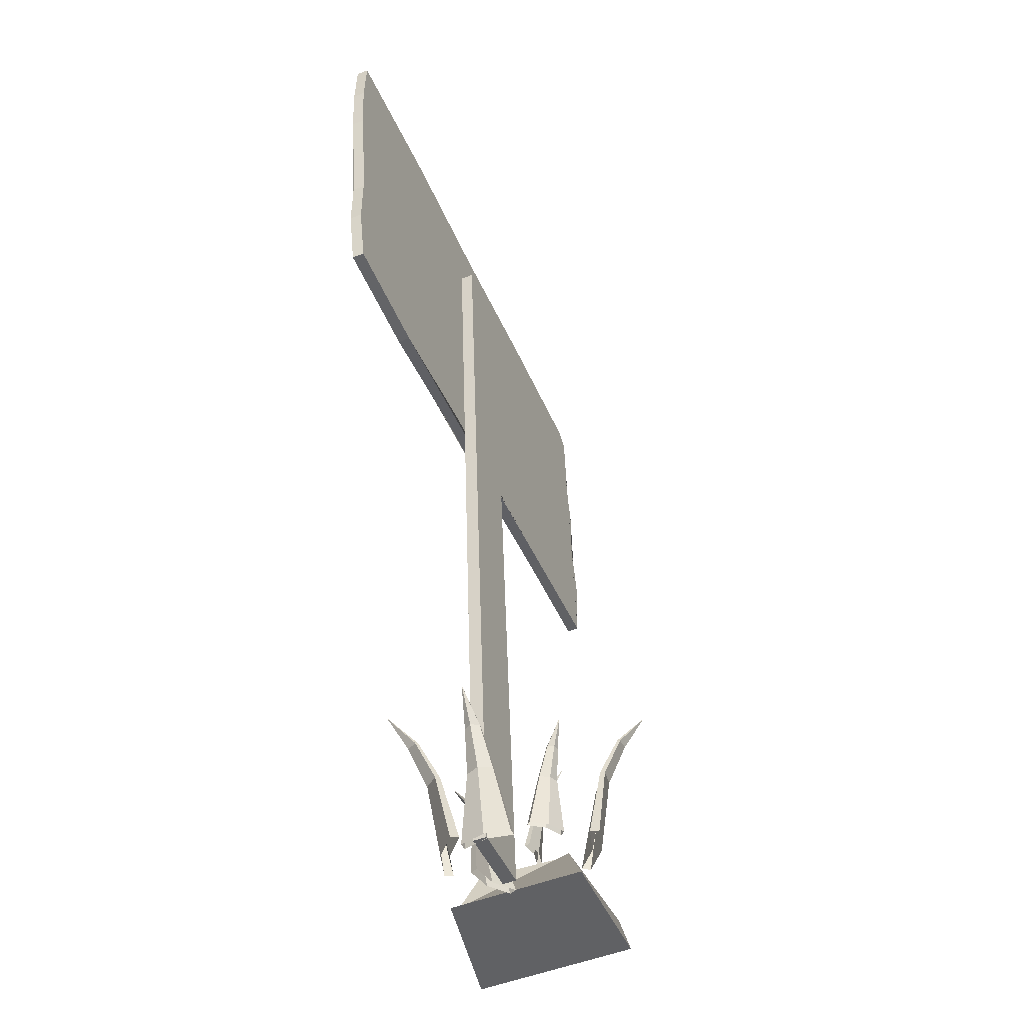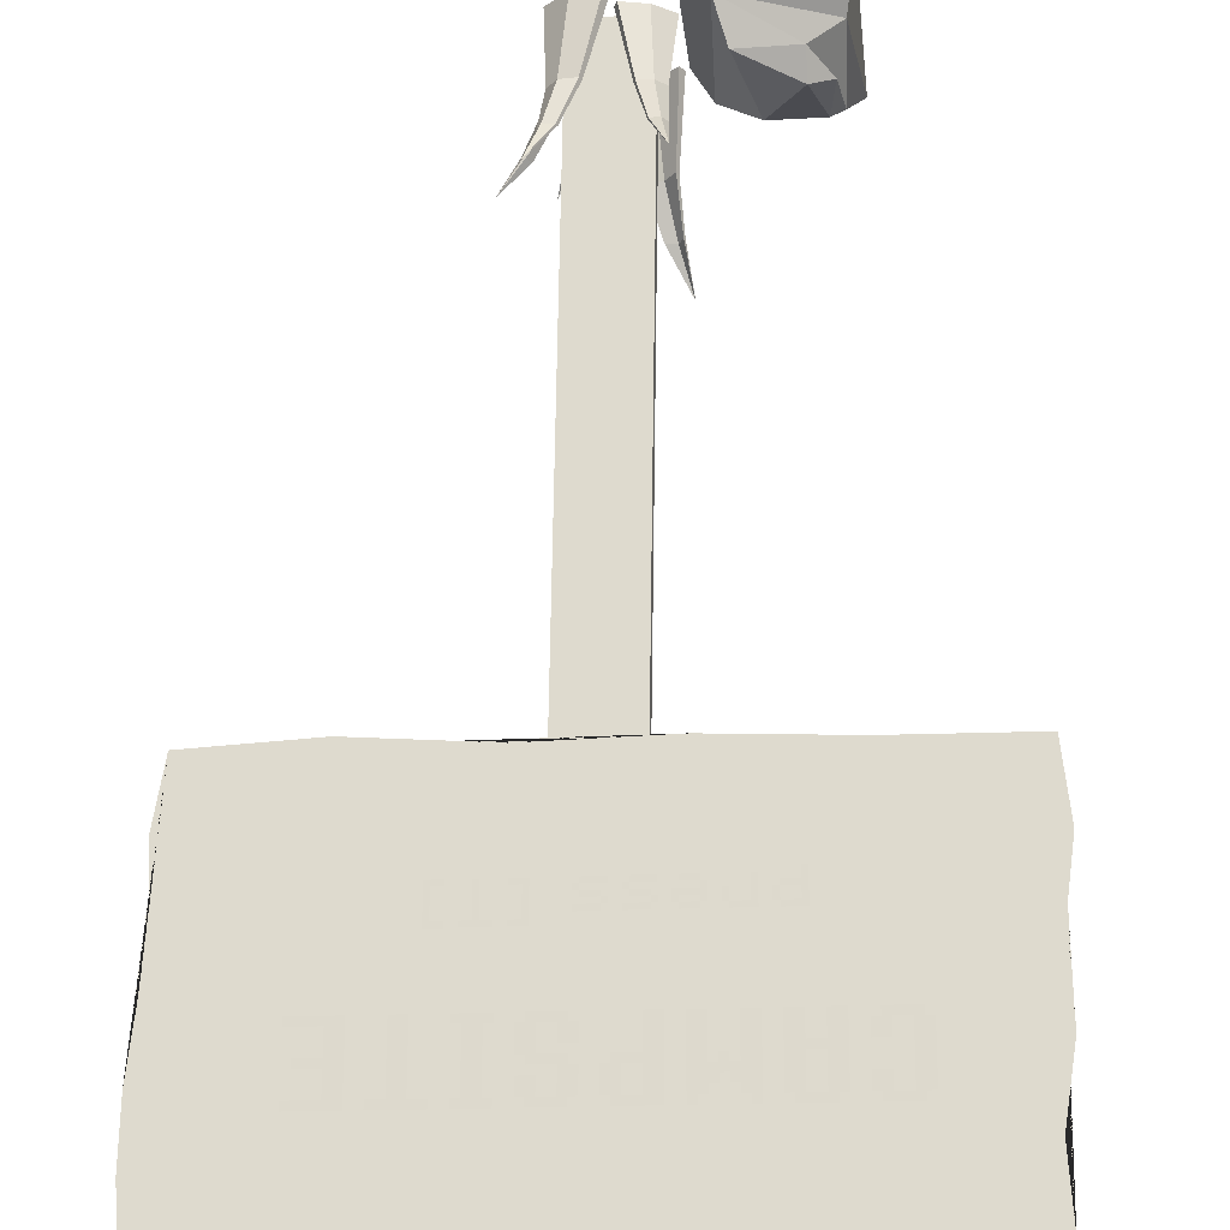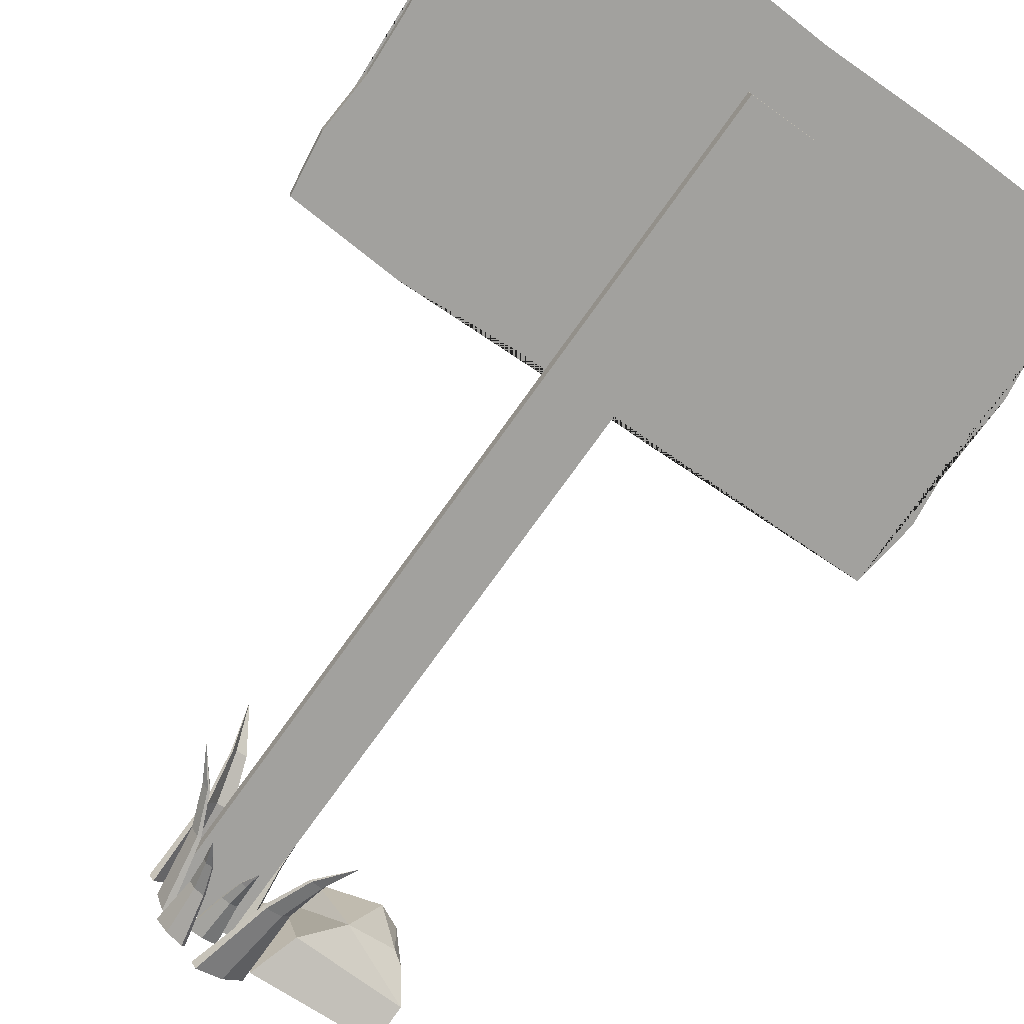
<metadata>
{"format":"obj","ext":"obj","renderer":"f3d","projection":"perspective","resolution":1024,"background":"white","views":[{"elev":-45.2,"azim":-61.2,"up":"+Z"},{"elev":71.0,"azim":2.3,"up":"+Y"},{"elev":-73.0,"azim":-34.3,"up":"+Y"}]}
</metadata>
<code>
o Sign11
v 0.06053 -0.02918 -0.000134
v 0.05272 0.1131 0.3234
v 0.05505 -0.04538 0.000779
v -0.04525 0.006671 0.000823
v -0.05073 -0.009527 0.001736
v 0.006069 -0.0159 0.000607
v 0.01155 0.000297 -0.000306
v 0.0474 0.009766 0.1602
v 0.04998 0.05242 0.25
v 0.04826 0.04734 0.2503
v 0.0445 0.0012 0.1606
v 0.01508 0.05858 0.2506
v -0.01144 0.02016 0.1612
v 0.01681 0.06366 0.2503
v -0.00854 0.02873 0.1607
v 0.0373 0.0696 0.2495
v 0.02334 0.0308 0.1598
v 0.03558 0.06452 0.2498
v 0.02044 0.02224 0.1603
v -0.138 -0.02194 0.004532
v -0.2379 -0.0739 0.3397
v -0.121 -0.02012 0.004016
v -0.126 -0.1329 0.009527
v -0.109 -0.1311 0.009011
v -0.1271 -0.07688 0.006882
v -0.1442 -0.07871 0.007398
v -0.1551 -0.04293 0.1678
v -0.1876 -0.05436 0.2611
v -0.1823 -0.05379 0.2609
v -0.1461 -0.04197 0.1675
v -0.1785 -0.08858 0.2625
v -0.1397 -0.1006 0.1702
v -0.1839 -0.08915 0.2627
v -0.1487 -0.1016 0.1704
v -0.1979 -0.07305 0.2623
v -0.164 -0.07356 0.1695
v -0.1925 -0.07248 0.2621
v -0.155 -0.0726 0.1692
v -0.06424 -0.1429 0.009228
v -0.01754 -0.1995 0.2131
v -0.06537 -0.1325 0.008759
v 0.003815 -0.1356 0.007162
v 0.002684 -0.1252 0.006693
v -0.03054 -0.1363 0.008061
v -0.02941 -0.1467 0.008531
v -0.04412 -0.1511 0.1083
v -0.03298 -0.1698 0.1653
v -0.03333 -0.1665 0.1651
v -0.04472 -0.1456 0.1081
v -0.01199 -0.1643 0.1645
v -0.008729 -0.1418 0.107
v -0.01163 -0.1675 0.1646
v -0.008132 -0.1473 0.1072
v -0.0215 -0.1761 0.1653
v -0.02532 -0.1566 0.1081
v -0.02185 -0.1728 0.1652
v -0.02592 -0.1511 0.1079
v -0.029 -0.2886 0.01417
v 0.109 -0.3415 0.3925
v -0.04034 -0.2726 0.01368
v 0.07581 -0.2149 0.007996
v 0.06447 -0.1988 0.007514
v 0.02016 -0.2471 0.01094
v 0.0315 -0.2632 0.01142
v 0.01634 -0.285 0.1988
v 0.05438 -0.3062 0.3045
v 0.05082 -0.3012 0.3043
v 0.01034 -0.2765 0.1985
v 0.08369 -0.278 0.3024
v 0.06577 -0.2375 0.1953
v 0.08725 -0.2831 0.3025
v 0.07176 -0.246 0.1955
v 0.0789 -0.3061 0.3038
v 0.05214 -0.277 0.1975
v 0.07535 -0.301 0.3037
v 0.04614 -0.2685 0.1972
v -0.06598 0.05985 -0.001547
v -0.1849 0.1489 0.3765
v -0.05464 0.04377 -0.001065
v -0.1708 -0.01389 0.004622
v -0.1595 -0.02997 0.005104
v -0.1152 0.01837 0.001676
v -0.1265 0.03445 0.001194
v -0.1019 0.07396 0.1846
v -0.1347 0.1052 0.2896
v -0.1311 0.1002 0.2897
v -0.09595 0.06545 0.1849
v -0.164 0.07705 0.2917
v -0.1514 0.02646 0.1881
v -0.1675 0.08209 0.2915
v -0.1574 0.03496 0.1879
v -0.1592 0.1051 0.2902
v -0.1378 0.06593 0.1859
v -0.1556 0.1001 0.2904
v -0.1318 0.05742 0.1862
v -0.1315 -0.1804 0.009646
v -0.1403 -0.2584 0.2474
v -0.1245 -0.1706 0.008997
v -0.06692 -0.2261 0.0102
v -0.05992 -0.2163 0.009551
v -0.09719 -0.2005 0.009738
v -0.1042 -0.2103 0.01039
v -0.1232 -0.1997 0.125
v -0.1295 -0.2225 0.1913
v -0.1273 -0.2194 0.1911
v -0.1195 -0.1944 0.1246
v -0.1071 -0.2337 0.1913
v -0.0854 -0.2186 0.1249
v -0.1093 -0.2368 0.1915
v -0.0891 -0.2238 0.1253
v -0.1244 -0.2367 0.1919
v -0.1112 -0.2188 0.1256
v -0.1222 -0.2336 0.1917
v -0.1075 -0.2136 0.1252
v -0.1343 -0.04808 0.006426
v 0.02437 -0.03111 0.001611
v 0.02764 -0.06131 0.002971
v -0.131 -0.07828 0.007785
v -0.0843 0.04644 1.985
v 0.07432 0.06342 1.981
v 0.07759 0.03322 1.982
v -0.08102 0.01624 1.987
v 0.6826 0.1006 1.306
v 0.6875 0.1426 1.617
v -0.6945 -0.04679 1.348
v -0.6946 -0.01029 2.159
v 0.6797 0.1277 1.305
v 0.7029 0.1372 1.46
v -0.6975 -0.01967 1.347
v -0.6975 0.01682 2.157
v 0.7023 0.1378 2.085
v 0.6725 0.136 2.117
v 0.6696 0.1631 2.116
v 0.6993 0.1649 2.084
v 0.7023 0.1512 1.772
v 0.6835 0.1562 1.929
v 0.6865 0.1291 1.93
v 0.7052 0.1241 1.773
v 0.6905 0.1155 1.618
v 0.7059 0.1101 1.461
v -0.7114 -0.01818 2.024
v -0.7144 -0.02458 1.889
v -0.7048 -0.02964 1.754
v -0.7002 -0.03523 1.618
v -0.7116 -0.04253 1.484
v -0.7143 0.008942 2.023
v -0.7173 0.002537 1.888
v -0.7077 -0.002519 1.752
v -0.7031 -0.008111 1.617
v -0.7146 -0.01542 1.482
v 0.3309 0.09973 2.133
v -0.01104 0.06286 2.138
v -0.3525 0.02691 2.161
v 0.3279 0.1268 2.132
v -0.01398 0.08998 2.137
v -0.3554 0.05402 2.16
v -0.4359 -0.01988 1.323
v -0.156 0.01085 1.332
v 0.1233 0.04031 1.314
v 0.4031 0.07068 1.315
v 0.4001 0.0978 1.313
v 0.1204 0.06743 1.312
v -0.1589 0.03797 1.33
v -0.4389 0.007235 1.322
v 0.2725 0.1048 0.125
v 0.3839 -0.1556 0.008535
v 0.3241 -0.06363 0.1692
v 0.051 0.1124 0.004137
v 0.338 0.1246 0.08493
v 0.08354 -0.1877 0.01765
v 0.2118 -0.08155 0.1705
v 0.1454 0.09509 0.1339
v 0.2781 0.0704 0.1811
v 0.3906 -0.1262 0.09558
v 0.129 -0.1363 0.1121
v 0.1113 0.1262 0.0453
v 0.3522 -0.07186 0.1492
v 0.3275 0.05551 0.1606
v 0.3451 0.2022 -0.007577
f 9 2 10
f 18 2 12
f 12 2 14
f 16 2 9
f 14 2 16
f 10 2 18
f 3 11 19 6
f 11 10 18 19
f 4 15 17 7
f 15 14 16 17
f 7 17 8 1
f 17 16 9 8
f 5 13 15 4
f 13 12 14 15
f 6 19 13 5
f 19 18 12 13
f 1 8 11 3
f 8 9 10 11
f 28 21 29
f 37 21 31
f 31 21 33
f 35 21 28
f 33 21 35
f 29 21 37
f 22 30 38 25
f 30 29 37 38
f 23 34 36 26
f 34 33 35 36
f 26 36 27 20
f 36 35 28 27
f 24 32 34 23
f 32 31 33 34
f 25 38 32 24
f 38 37 31 32
f 20 27 30 22
f 27 28 29 30
f 47 40 48
f 56 40 50
f 50 40 52
f 54 40 47
f 52 40 54
f 48 40 56
f 41 49 57 44
f 49 48 56 57
f 42 53 55 45
f 53 52 54 55
f 45 55 46 39
f 55 54 47 46
f 43 51 53 42
f 51 50 52 53
f 44 57 51 43
f 57 56 50 51
f 39 46 49 41
f 46 47 48 49
f 66 59 67
f 75 59 69
f 69 59 71
f 73 59 66
f 71 59 73
f 67 59 75
f 60 68 76 63
f 68 67 75 76
f 61 72 74 64
f 72 71 73 74
f 64 74 65 58
f 74 73 66 65
f 62 70 72 61
f 70 69 71 72
f 63 76 70 62
f 76 75 69 70
f 58 65 68 60
f 65 66 67 68
f 85 78 86
f 94 78 88
f 88 78 90
f 92 78 85
f 90 78 92
f 86 78 94
f 79 87 95 82
f 87 86 94 95
f 80 91 93 83
f 91 90 92 93
f 83 93 84 77
f 93 92 85 84
f 81 89 91 80
f 89 88 90 91
f 82 95 89 81
f 95 94 88 89
f 77 84 87 79
f 84 85 86 87
f 104 97 105
f 113 97 107
f 107 97 109
f 111 97 104
f 109 97 111
f 105 97 113
f 98 106 114 101
f 106 105 113 114
f 99 110 112 102
f 110 109 111 112
f 102 112 103 96
f 112 111 104 103
f 100 108 110 99
f 108 107 109 110
f 101 114 108 100
f 114 113 107 108
f 96 103 106 98
f 103 104 105 106
f 154 151 132 133
f 141 126 130 146
f 127 128 140 123
f 123 140 139 138 137 131 132 151 152 153 126 141 142 143 144 145 125 157 158 159 160
f 160 161 127 123
f 129 150 149 148 147 146 130 156 155 154 133 134 136 135 124 128 127 161 162 163 164
f 133 132 131 134
f 136 134 131 137
f 128 124 139 140
f 124 135 138 139
f 135 136 137 138
f 125 145 150 129
f 145 144 149 150
f 144 143 148 149
f 143 142 147 148
f 142 141 146 147
f 130 126 153 156
f 156 153 152 155
f 155 152 151 154
f 125 129 164 157
f 157 164 163 158
f 158 163 162 159
f 159 162 161 160
f 115 116 117 118
f 119 122 121 120
f 115 119 120 116
f 116 120 121 117
f 117 121 122 118
f 119 115 118 122
f 169 165 178 177
f 174 171 175
f 175 171 176
f 176 165 169
f 166 170 168 179
f 171 173 172
f 165 173 178
f 167 173 171
f 172 173 165
f 168 176 179
f 170 175 176 168
f 166 174 175 170
f 179 169 174 166
f 177 178 167
f 165 176 172
f 176 171 172
f 179 176 169
f 177 174 169
f 171 174 177 167
f 178 173 167
o Text.002
v -0.4149 0.05616 1.791
v -0.4788 0.04982 1.793
v -0.4794 0.04939 1.777
v -0.3836 0.0589 1.773
v -0.3784 0.0628 1.918
v -0.4742 0.05328 1.922
v -0.4748 0.05285 1.905
v -0.4109 0.05919 1.903
v -0.4126 0.0579 1.855
v -0.4605 0.05314 1.857
v -0.4611 0.05271 1.841
v -0.4132 0.05746 1.839
v -0.2831 0.07188 1.898
v -0.2512 0.07505 1.897
v -0.2506 0.07549 1.913
v -0.3464 0.06597 1.917
v -0.347 0.06554 1.9
v -0.3151 0.06871 1.899
v -0.3197 0.06525 1.771
v -0.2878 0.06842 1.77
v -0.1714 0.08299 1.894
v -0.1554 0.08457 1.893
v -0.1548 0.085 1.909
v -0.2187 0.07866 1.912
v -0.2193 0.07823 1.896
v -0.2033 0.07981 1.895
v -0.2073 0.07678 1.783
v -0.2233 0.0752 1.783
v -0.2239 0.07476 1.767
v -0.16 0.08111 1.765
v -0.1594 0.08154 1.781
v -0.1754 0.07995 1.781
v -0.1075 0.08933 1.891
v -0.1234 0.08774 1.892
v -0.1246 0.08688 1.86
v -0.09267 0.09005 1.858
v -0.09151 0.09091 1.891
v -0.05957 0.09409 1.889
v -0.06131 0.09279 1.841
v -0.1092 0.08803 1.843
v -0.1098 0.0876 1.827
v -0.1258 0.08601 1.828
v -0.1275 0.08471 1.78
v -0.1115 0.0863 1.779
v -0.1121 0.08587 1.763
v -0.04825 0.09221 1.76
v -0.04767 0.09264 1.776
v -0.0317 0.09423 1.776
v -0.03054 0.09509 1.808
v -0.06247 0.09192 1.809
v -0.06363 0.09106 1.777
v -0.09557 0.08789 1.778
v -0.09383 0.08918 1.826
v -0.04593 0.09394 1.825
v -0.04535 0.09438 1.841
v -0.02938 0.09596 1.84
v -0.02764 0.09726 1.888
v -0.0436 0.09567 1.889
v -0.04302 0.09611 1.905
v -0.1069 0.08976 1.907
v 0.06585 0.105 1.82
v 0.06353 0.1033 1.756
v 0.09547 0.1065 1.755
v 0.1007 0.1104 1.899
v 0.02085 0.1025 1.902
v 0.02027 0.102 1.886
v 0.004301 0.1004 1.887
v 0.00256 0.09913 1.839
v 0.01853 0.1007 1.838
v 0.01795 0.1003 1.822
v 0.06643 0.1055 1.836
v 0.0345 0.1023 1.837
v 0.03624 0.1036 1.886
v 0.06817 0.1068 1.884
v 0.2392 0.1208 1.749
v 0.2444 0.1247 1.894
v 0.2284 0.1231 1.894
v 0.2279 0.1226 1.878
v 0.2119 0.1211 1.879
v 0.2113 0.1206 1.863
v 0.1953 0.119 1.863
v 0.1948 0.1186 1.847
v 0.1788 0.117 1.848
v 0.1794 0.1174 1.864
v 0.1634 0.1159 1.865
v 0.164 0.1163 1.881
v 0.148 0.1147 1.881
v 0.1486 0.1151 1.897
v 0.1326 0.1136 1.898
v 0.1274 0.1097 1.754
v 0.1593 0.1128 1.752
v 0.1622 0.115 1.833
v 0.1782 0.1166 1.832
v 0.1776 0.1161 1.816
v 0.1936 0.1177 1.815
v 0.1942 0.1182 1.831
v 0.2102 0.1198 1.831
v 0.2072 0.1176 1.75
v 0.3373 0.132 1.81
v 0.3054 0.1288 1.811
v 0.3077 0.1306 1.875
v 0.3396 0.1337 1.874
v 0.3048 0.1284 1.795
v 0.3367 0.1316 1.794
v 0.335 0.1303 1.745
v 0.3669 0.1334 1.744
v 0.3716 0.1369 1.873
v 0.3556 0.1353 1.873
v 0.3562 0.1358 1.889
v 0.2923 0.1294 1.892
v 0.2917 0.129 1.876
v 0.2758 0.1274 1.876
v 0.2711 0.1239 1.748
v 0.3031 0.1271 1.747
v 0.4314 0.1402 1.758
v 0.4325 0.1411 1.79
v 0.4006 0.1379 1.791
v 0.3994 0.1371 1.759
v 0.4154 0.1386 1.758
v 0.4148 0.1382 1.742
v 0.4787 0.1445 1.74
v 0.4793 0.145 1.756
v 0.4953 0.1466 1.755
v 0.4993 0.1496 1.868
v 0.4834 0.148 1.868
v 0.4839 0.1484 1.884
v 0.4201 0.1421 1.887
v 0.4195 0.1417 1.871
v 0.4035 0.1401 1.871
v 0.4023 0.1392 1.839
v 0.4343 0.1424 1.838
v 0.4354 0.1433 1.87
v 0.4674 0.1464 1.869
v 0.4633 0.1434 1.757
f 183 187 184
f 187 185 184
f 187 186 185
f 183 188 187
f 183 191 188
f 191 189 188
f 191 190 189
f 183 180 191
f 183 181 180
f 183 182 181
f 193 195 194
f 193 196 195
f 192 196 193
f 199 197 192
f 197 196 192
f 199 198 197
f 201 203 202
f 201 204 203
f 200 204 201
f 211 205 200
f 205 204 200
f 211 206 205
f 209 211 210
f 209 206 211
f 209 207 206
f 209 208 207
f 237 239 238
f 237 212 239
f 235 237 236
f 235 217 237
f 217 212 237
f 235 218 217
f 216 212 217
f 215 212 216
f 215 213 212
f 215 214 213
f 234 218 235
f 233 218 234
f 233 219 218
f 233 220 219
f 232 220 233
f 231 220 232
f 231 221 220
f 231 222 221
f 227 229 228
f 227 230 229
f 226 230 227
f 225 230 226
f 225 231 230
f 225 223 231
f 223 222 231
f 225 224 223
f 242 253 243
f 253 244 243
f 253 245 244
f 242 250 253
f 252 245 253
f 251 245 252
f 251 246 245
f 251 247 246
f 242 240 250
f 240 251 250
f 240 248 251
f 248 247 251
f 240 249 248
f 242 241 240
f 254 256 255
f 254 257 256
f 266 268 267
f 266 269 268
f 254 258 257
f 254 259 258
f 264 266 265
f 264 269 266
f 254 276 259
f 276 260 259
f 276 261 260
f 262 264 263
f 262 271 264
f 271 269 264
f 276 262 261
f 276 271 262
f 254 277 276
f 275 271 276
f 274 272 275
f 272 271 275
f 274 273 272
f 270 269 271
f 287 289 288
f 287 290 289
f 285 287 286
f 285 281 287
f 281 290 287
f 285 278 281
f 280 290 281
f 279 290 280
f 279 291 290
f 279 292 291
f 285 283 278
f 283 279 278
f 283 282 279
f 282 292 279
f 285 284 283
f 293 292 282
f 304 306 305
f 304 307 306
f 302 304 303
f 302 312 304
f 312 307 304
f 302 313 312
f 311 307 312
f 310 307 311
f 310 308 307
f 310 309 308
f 294 296 295
f 294 297 296
f 301 313 302
f 300 313 301
f 300 294 313
f 300 298 294
f 298 297 294
f 300 299 298
o Text.001
v -0.2645 0.08457 1.63
v -0.243 0.0867 1.629
v -0.2426 0.087 1.64
v -0.2749 0.08379 1.641
v -0.2777 0.08174 1.566
v -0.2454 0.08495 1.564
v -0.245 0.08524 1.575
v -0.2665 0.0831 1.576
v -0.1892 0.09205 1.627
v -0.1676 0.09419 1.626
v -0.1672 0.09448 1.637
v -0.2211 0.08914 1.639
v -0.2215 0.08884 1.628
v -0.1999 0.09098 1.628
v -0.2023 0.08922 1.563
v -0.1916 0.09029 1.562
v -0.1266 0.097 1.57
v -0.1481 0.09486 1.571
v -0.1485 0.09457 1.56
v -0.1162 0.09778 1.559
v -0.1134 0.09983 1.635
v -0.1457 0.09662 1.636
v -0.1461 0.09633 1.625
v -0.1246 0.09846 1.625
v -0.006942 0.1096 1.598
v -0.007341 0.1093 1.587
v 0.003425 0.1104 1.587
v 0.003824 0.1107 1.598
v -0.006942 0.1096 1.598
v -0.006543 0.1099 1.609
v -0.04961 0.1057 1.611
v -0.05001 0.1054 1.6
v -0.007341 0.1093 1.587
v -0.03964 0.1061 1.589
v -0.04004 0.1058 1.578
v -0.00774 0.1091 1.577
v -0.04004 0.1058 1.578
v -0.0508 0.1048 1.578
v -0.0512 0.1045 1.567
v -0.04044 0.1056 1.567
v -0.04044 0.1056 1.567
v -0.04083 0.1053 1.556
v 0.002228 0.1095 1.555
v 0.002627 0.1098 1.565
v 0.06842 0.1171 1.595
v 0.06802 0.1168 1.584
v 0.07878 0.1179 1.584
v 0.07918 0.1182 1.595
v 0.06842 0.1171 1.595
v 0.06882 0.1174 1.606
v 0.02575 0.1131 1.608
v 0.02535 0.1128 1.597
v 0.06802 0.1168 1.584
v 0.03572 0.1136 1.586
v 0.03532 0.1133 1.575
v 0.06762 0.1165 1.574
v 0.03532 0.1133 1.575
v 0.02456 0.1123 1.575
v 0.02416 0.112 1.564
v 0.03492 0.113 1.564
v 0.03492 0.113 1.564
v 0.03453 0.1127 1.553
v 0.07759 0.117 1.552
v 0.07799 0.1173 1.562
v 0.1438 0.1246 1.592
v 0.1442 0.1249 1.603
v 0.1119 0.1217 1.604
v 0.1115 0.1214 1.594
v 0.1422 0.1234 1.549
v 0.1426 0.1237 1.56
v 0.1103 0.1205 1.561
v 0.1099 0.1202 1.55
v 0.1115 0.1214 1.594
v 0.1007 0.1203 1.594
v 0.09992 0.1197 1.572
v 0.143 0.124 1.571
v 0.1426 0.1237 1.56
v 0.1533 0.1248 1.559
v 0.1545 0.1257 1.592
v 0.1438 0.1246 1.592
v 0.1434 0.1243 1.581
v 0.1111 0.1211 1.583
v 0.186 0.1283 1.569
v 0.1753 0.1272 1.569
v 0.1761 0.1278 1.591
v 0.1868 0.1289 1.591
v 0.2283 0.132 1.546
v 0.2303 0.1335 1.6
v 0.1872 0.1292 1.601
v 0.1868 0.1289 1.591
v 0.2191 0.1321 1.589
v 0.2175 0.1309 1.546
v 0.2614 0.1358 1.566
v 0.261 0.1355 1.555
v 0.2933 0.1387 1.554
v 0.2925 0.1381 1.532
v 0.3033 0.1392 1.532
v 0.3057 0.1409 1.597
v 0.2626 0.1367 1.598
v 0.2622 0.1364 1.588
v 0.2945 0.1396 1.586
v 0.2937 0.139 1.565
v 0.2622 0.1364 1.588
v 0.2514 0.1353 1.588
v 0.2506 0.1347 1.566
v 0.2614 0.1358 1.566
f 315 317 316
f 315 314 317
f 314 318 317
f 321 318 314
f 319 321 320
f 319 318 321
f 323 325 324
f 323 326 325
f 322 326 323
f 329 327 322
f 327 326 322
f 329 328 327
f 333 337 334
f 337 335 334
f 337 336 335
f 333 330 337
f 333 331 330
f 333 332 331
f 353 351 350
f 353 352 351
f 356 354 357
f 356 355 354
f 342 344 343
f 342 345 344
f 340 338 341
f 340 339 338
f 349 347 346
f 349 348 347
f 373 371 370
f 373 372 371
f 376 374 377
f 376 375 374
f 362 364 363
f 362 365 364
f 360 358 361
f 360 359 358
f 369 367 366
f 369 368 367
f 378 380 379
f 378 381 380
f 391 393 392
f 391 394 393
f 395 387 386
f 395 388 387
f 391 389 394
f 389 395 394
f 389 388 395
f 391 390 389
f 382 384 383
f 382 385 384
f 400 404 401
f 404 402 401
f 404 403 402
f 400 405 404
f 396 398 399
f 396 397 398
f 410 414 411
f 414 412 411
f 414 413 412
f 410 415 414
f 419 417 416
f 419 418 417
f 410 408 415
f 408 406 415
f 408 407 406
f 410 409 408

</code>
